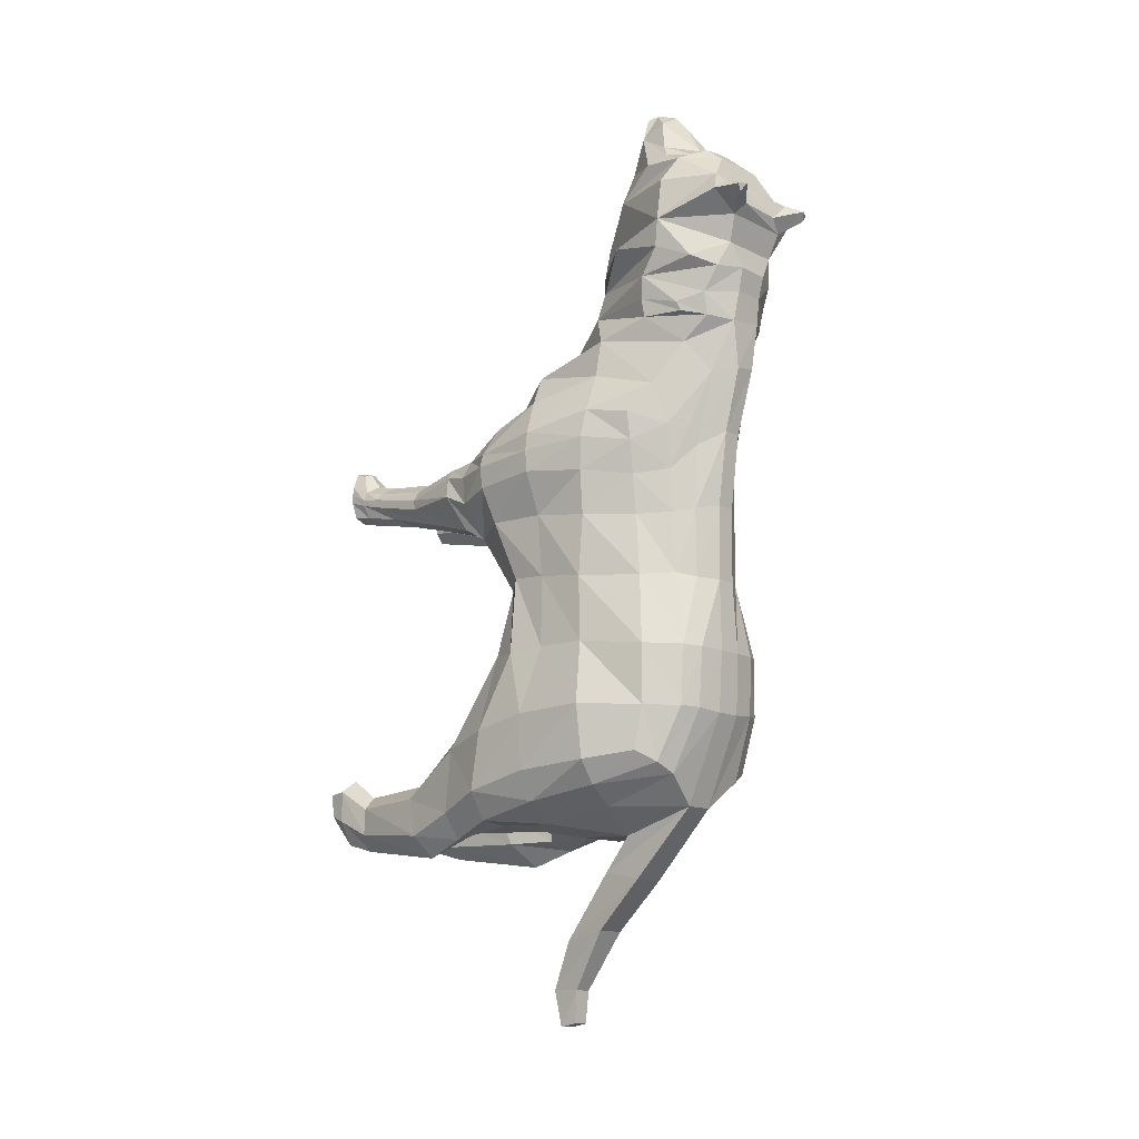
<metadata>
{"format":"obj","ext":"obj","renderer":"f3d","projection":"perspective","resolution":1024,"background":"white","views":[{"elev":-12.8,"azim":131.3,"up":"+Z"}]}
</metadata>
<code>
v -2.09 2.387 2.429
v -1.203 2.857 2.865
v -0.36 3.158 3.091
v 0.36 3.158 3.091
v 1.203 2.857 2.865
v 2.09 2.387 2.429
v -2.563 4.539 2.618
v -1.707 4.198 4.13
v -0.5881 4.097 4.582
v 0.5881 4.097 4.582
v 1.707 4.198 4.13
v 2.563 4.539 2.618
v -2.167 5.927 2.958
v -1.736 5.996 4.605
v -0.9673 5.252 5.486
v 0.9668 5.25 5.486
v 1.737 5.992 4.607
v 2.167 5.927 2.958
v -1.818 6.797 2.826
v -0.9816 7.925 4.349
v 1.061 7.797 4.386
v 1.818 6.797 2.826
v -1.457 6.734 0.6008
v -0.6979 7.768 0.7032
v -0.222 8.055 0.8045
v 0.222 8.055 0.8045
v 0.6979 7.768 0.7032
v 1.457 6.734 0.6008
v -1.546 6.895 -0.7629
v -0.6852 7.771 -0.807
v -0.229 8.032 -0.8348
v 0.229 8.032 -0.8348
v 0.6852 7.771 -0.807
v 1.546 6.895 -0.7629
v -1.81 7.152 -2.318
v -0.8587 8.015 -2.375
v -0.2823 8.1 -2.394
v 0.2823 8.1 -2.394
v 0.8587 8.015 -2.375
v 1.81 7.152 -2.318
v -1.873 6.97 -4.583
v -1.081 7.382 -5.037
v -0.3298 7.211 -5.648
v 0.3298 7.211 -5.648
v 1.081 7.382 -5.037
v 1.873 6.97 -4.583
v -2.418 5.987 -4.736
v -1.428 5.893 -5.641
v -0.4515 5.611 -6.177
v 0.4515 5.611 -6.177
v 1.428 5.893 -5.641
v 2.418 5.987 -4.736
v -2.565 4.395 -4.859
v -1.558 4.4 -5.935
v -0.6275 4.443 -6.157
v 0.6275 4.443 -6.157
v 1.558 4.4 -5.935
v 2.565 4.395 -4.859
v -2.318 1.917 -5.58
v -1.291 1.856 -5.951
v -0.4241 2.667 -5.515
v 0.4241 2.667 -5.515
v 1.291 1.856 -5.951
v 2.318 1.917 -5.58
v -2.01 3.18 -2.187
v -1.028 3.137 -2.281
v -0.3749 3.022 -2.311
v 0.3749 3.022 -2.311
v 1.028 3.137 -2.281
v 2.01 3.18 -2.187
v -1.674 3.338 -0.6706
v -0.8998 3.13 -0.6871
v -0.3385 3.187 -0.7613
v 0.3385 3.187 -0.7613
v 0.8998 3.13 -0.6871
v 1.674 3.338 -0.6706
v -1.687 2.429 0.6782
v -0.6801 2.556 1.03
v -0.3013 3.063 0.8614
v 0.3013 3.063 0.8614
v 0.6801 2.556 1.03
v 1.687 2.429 0.6782
v 2.258 4.704 -2.167
v 2.077 4.551 -0.5478
v 2.152 4.517 0.815
v 2.233 5.797 -2.174
v 2.107 5.654 -0.7116
v 2.032 5.704 0.6587
v -2.258 4.704 -2.167
v -2.077 4.551 -0.5478
v -2.152 4.517 0.815
v -2.233 5.797 -2.174
v -2.107 5.654 -0.7116
v -2.032 5.704 0.6587
v 1.84 7.18 -3.647
v 0.889 7.946 -3.671
v 0.2987 8.026 -3.724
v -0.2987 8.026 -3.724
v -0.889 7.946 -3.671
v -1.84 7.18 -3.647
v -2.535 5.948 -3.558
v -2.597 4.393 -3.637
v -2.26 2.01 -4.181
v -1.207 1.707 -4.128
v -0.4823 2.665 -3.856
v 0.4823 2.665 -3.856
v 1.207 1.707 -4.128
v 2.26 2.01 -4.181
v 2.597 4.393 -3.637
v 2.535 5.948 -3.558
v -0.3699 5.805 -7.107
v 0.3699 5.805 -7.107
v 0.3448 4.918 -6.918
v -0.3448 4.918 -6.918
v -0.3378 4.723 -8.163
v 0.3378 4.723 -8.163
v 0.2565 3.747 -8.353
v -0.2565 3.747 -8.353
v -1.657 -1.45 1.829
v -1.073 -1.359 1.971
v -1.108 -1.488 2.719
v -1.701 -1.506 2.475
v 1.073 -1.359 1.971
v 1.657 -1.45 1.829
v 1.701 -1.506 2.475
v 1.108 -1.488 2.719
v -1.682 -1.892 1.91
v -1.072 -1.864 2.016
v -1.054 -1.936 2.748
v -1.728 -1.957 2.662
v 1.072 -1.864 2.016
v 1.682 -1.892 1.91
v 1.728 -1.957 2.662
v 1.054 -1.936 2.748
v -1.58 -1.715 2.933
v -1.228 -1.734 3.025
v -1.62 -1.925 3.006
v -1.218 -1.929 3.049
v 1.228 -1.734 3.025
v 1.58 -1.715 2.933
v 1.218 -1.929 3.049
v 1.62 -1.925 3.006
v 1.688 -1.026 2.353
v 1.605 -0.6705 1.69
v 1.03 -0.2755 1.662
v 1.172 -0.7181 2.526
v -1.688 -1.026 2.353
v -1.172 -0.7181 2.526
v -1.03 -0.2755 1.662
v -1.605 -0.6705 1.69
v 0.9595 0.9188 1.378
v 1.173 0.5836 2.405
v 1.766 0.3646 2.151
v 1.673 0.7691 1.301
v -0.9595 0.9188 1.378
v -1.673 0.7691 1.301
v -1.766 0.3646 2.151
v -1.173 0.5836 2.405
v 1.822 1.993 0.9397
v 0.7796 2.042 1.309
v 1.21 1.893 2.541
v 1.98 1.652 2.37
v -1.822 1.993 0.9397
v -1.98 1.652 2.37
v -1.21 1.893 2.541
v -0.7796 2.042 1.309
v 1.856 0.3189 1.707
v 2.209 1.711 1.703
v 2.239 2.331 1.428
v 2.557 4.522 1.733
v 2.184 5.765 1.621
v 1.568 6.737 1.482
v 0.6566 7.829 2.13
v 0.217 8.265 2.432
v -0.217 8.265 2.432
v -0.6566 7.829 2.13
v -1.568 6.737 1.482
v -2.184 5.765 1.621
v -2.557 4.522 1.733
v -2.239 2.331 1.428
v -2.209 1.711 1.703
v -1.856 0.3189 1.707
v -1.787 -0.9924 1.997
v -1.765 -1.521 2.131
v -1.747 -1.962 2.277
v -1.018 -1.909 2.367
v -1.027 -1.339 2.355
v -1.001 -0.5235 2.131
v -0.9138 0.5535 1.941
v -0.8083 1.734 2.261
v -0.6282 2.631 2.33
v -0.2359 2.977 1.879
v 0.2359 2.977 1.879
v 0.6282 2.631 2.33
v 0.8083 1.734 2.261
v 0.9138 0.5535 1.941
v 1.001 -0.5235 2.131
v 1.027 -1.339 2.355
v 1.018 -1.909 2.367
v 1.747 -1.962 2.277
v 1.765 -1.521 2.131
v 1.787 -0.9924 1.997
v 1.676 1.764 2.529
v 1.837 2.598 2.691
v 2.285 4.487 3.365
v 1.875 5.961 3.779
v 1.477 7.219 3.466
v 1.069 7.38 1.586
v 0.9955 7.381 0.6348
v 1.044 7.478 -0.7265
v 1.236 7.821 -2.346
v 1.292 7.776 -3.651
v 1.479 7.272 -4.815
v 2.029 5.968 -5.239
v 2.244 4.434 -5.496
v 1.913 1.933 -6.142
v 1.663 1.678 -3.783
v 1.44 3.106 -2.209
v 1.245 3.218 -0.6746
v 1.119 2.419 0.686
v 1.196 2.013 0.8741
v 1.267 0.8627 1.193
v 1.284 -0.2581 1.487
v 1.327 -1.369 1.688
v 1.356 -1.964 1.825
v 1.361 -2.082 2.322
v 1.368 -2.054 2.719
v 1.417 -1.975 3.078
v 1.401 -1.699 3.025
v 1.411 -1.361 2.647
v 1.421 -0.796 2.508
v 1.456 0.4352 2.363
v -1.676 1.764 2.529
v -1.837 2.598 2.691
v -2.285 4.487 3.365
v -1.875 5.961 3.779
v -1.477 7.219 3.466
v -1.069 7.38 1.586
v -0.9955 7.381 0.6348
v -1.044 7.478 -0.7265
v -1.236 7.821 -2.346
v -1.292 7.776 -3.651
v -1.479 7.272 -4.815
v -2.029 5.968 -5.239
v -2.244 4.434 -5.496
v -1.913 1.933 -6.142
v -1.663 1.678 -3.783
v -1.44 3.106 -2.209
v -1.245 3.218 -0.6746
v -1.119 2.419 0.686
v -1.196 2.013 0.8741
v -1.267 0.8627 1.193
v -1.284 -0.2581 1.487
v -1.327 -1.369 1.688
v -1.356 -1.964 1.825
v -1.361 -2.082 2.322
v -1.368 -2.054 2.719
v -1.417 -1.975 3.078
v -1.401 -1.699 3.025
v -1.411 -1.361 2.647
v -1.421 -0.796 2.508
v -1.456 0.4352 2.363
v -2.159 0.7879 -6.002
v -1.741 0.9538 -6.487
v -1.497 0.2872 -4.801
v -2.007 0.4718 -5.142
v -1.046 0.7906 -5.978
v -0.9947 0.3807 -5.111
v 1.046 0.7906 -5.978
v 1.741 0.9538 -6.487
v 1.497 0.2872 -4.801
v 0.9947 0.3807 -5.111
v 2.159 0.7879 -6.002
v 2.007 0.4718 -5.142
v -1.741 -1.304 -5.824
v -1.488 -1.312 -6.197
v -1.424 -1.33 -4.938
v -1.726 -1.293 -5.219
v -1.08 -1.336 -5.919
v -1.054 -1.379 -5.23
v 1.08 -1.336 -5.919
v 1.488 -1.312 -6.197
v 1.424 -1.33 -4.938
v 1.054 -1.379 -5.23
v 1.741 -1.304 -5.824
v 1.726 -1.293 -5.219
v 2.597 3.185 -3.888
v 2.349 3.886 -2.23
v 2.017 3.726 -0.4913
v 2.209 3.256 0.8255
v 2.498 3.125 1.602
v 2.52 3.158 2.372
v 2.205 3.322 2.973
v 1.417 3.389 3.546
v 0.4165 3.564 3.867
v -0.4165 3.564 3.867
v -1.417 3.389 3.546
v -2.205 3.322 2.973
v -2.52 3.158 2.372
v -2.498 3.125 1.602
v -2.209 3.256 0.8255
v -2.017 3.726 -0.4913
v -2.349 3.886 -2.23
v -2.597 3.185 -3.888
v -2.583 2.96 -5.194
v -2.166 2.923 -5.802
v -1.491 2.96 -5.872
v -0.5708 3.337 -5.954
v 0.5708 3.337 -5.954
v 1.491 2.96 -5.872
v 2.166 2.923 -5.802
v 2.583 2.96 -5.194
v -1.796 -2.017 -5.471
v -1.488 -2.026 -6.007
v -1.414 -1.969 -4.483
v -1.81 -2.016 -4.771
v -1.029 -2.012 -5.672
v -0.9982 -2.005 -4.8
v 1.029 -2.012 -5.672
v 1.488 -2.026 -6.007
v 1.414 -1.969 -4.483
v 0.9982 -2.005 -4.8
v 1.796 -2.017 -5.471
v 1.81 -2.016 -4.771
v -1.752 -2.357 -5.331
v -1.454 -2.411 -5.605
v -1.422 -2.505 -4.758
v -1.748 -2.423 -4.818
v -1.097 -2.364 -5.499
v -1.079 -2.418 -4.86
v 1.097 -2.364 -5.499
v 1.454 -2.411 -5.605
v 1.422 -2.505 -4.758
v 1.079 -2.418 -4.86
v 1.752 -2.357 -5.331
v 1.748 -2.423 -4.818
v 1.481 7.033 5.009
v -1.475 7.048 5.005
v -0.5782 5.155 6.238
v 0.5783 5.155 6.237
v -0.7976 6.229 8.854
v -0.4978 6.233 9.841
v -0.2453 7.702 9.132
v -0.6044 8.574 8.587
v 0.7084 6.14 8.817
v 0.5677 6.313 9.721
v 0.6056 8.574 8.586
v 0.2449 7.701 9.132
v 0.678 5.386 7.174
v -0.6754 5.385 7.175
v 1.111 6.142 8.025
v -1.108 6.14 8.03
v 1.1 8.776 8.007
v 0.4482 8.929 7.833
v -0.5649 8.935 7.904
v -1.098 8.779 8.013
v 1.195 9.139 7.705
v 1.404 8.953 7.529
v 1.257 9.48 7.532
v 1.164 9.47 7.381
v 0.8072 9.04 7.087
v -0.8017 9.037 7.09
v -1.158 9.471 7.388
v -1.194 9.144 7.715
v -1.252 9.488 7.542
v -1.404 8.964 7.538
v 0.9116 9.206 7.73
v 1.071 9.588 7.556
v 0.6269 9.224 7.34
v -0.8994 9.194 7.748
v -0.4739 9.152 7.359
v -1.057 9.585 7.561
v 0.005187 6.055 10.24
v -0.01541 7.181 9.873
v 0.186 8.165 8.96
v -0.1842 8.165 8.96
v 1.701 7.594 7.091
v -1.699 7.601 7.094
v 1.604 7.635 8.022
v 1.217 7.822 8.618
v 0.8919 7.171 9.183
v -0.03164 6.819 10.3
v -1.602 7.636 8.029
v -1.213 7.822 8.62
v -0.8912 7.15 9.184
v 0.5007 6.823 10
v -0.5161 6.825 10
v 0.6494 8.173 8.885
v -0.648 8.172 8.885
v -0.2817 8.048 8.952
v -0.4984 8.044 8.933
v -0.404 7.926 8.943
v 0.4994 8.045 8.933
v 0.4049 7.927 8.943
v 0.2832 8.049 8.952
v 0.7343 7.819 8.864
v 1.103 7.409 8.84
v 1.266 6.999 8.658
v -0.7327 7.82 8.864
v -1.112 7.413 8.815
v -1.274 7.021 8.65
v 0.2877 7.942 8.967
v -0.2866 7.941 8.967
v 1.596 7.074 5.919
v -1.595 7.076 5.919
v 1.533 6.991 5.426
v -1.532 6.997 5.425
v -0.6834 8.148 3.479
v -1.241 7.465 2.555
v -1.729 6.803 2.213
v -2.263 5.84 2.343
v -2.592 4.523 2.199
v -2.568 3.119 2.078
v -2.269 2.296 2.044
v -2.098 1.65 2.17
v -1.859 0.281 1.941
v -1.788 -1.056 2.2
v -1.773 -1.538 2.273
v -1.747 -1.964 2.455
v -1.357 -2.072 2.526
v -1.014 -1.917 2.54
v -1.035 -1.399 2.53
v -1.061 -0.6405 2.367
v -1.014 0.5338 2.227
v -1.103 1.76 2.469
v -0.9228 2.677 2.709
v -0.2884 3.021 2.469
v 0.2884 3.021 2.469
v 0.9228 2.677 2.709
v 1.103 1.76 2.469
v 1.014 0.5338 2.227
v 1.061 -0.6405 2.367
v 1.035 -1.399 2.53
v 1.014 -1.917 2.54
v 1.357 -2.072 2.526
v 1.747 -1.964 2.455
v 1.773 -1.538 2.273
v 1.788 -1.056 2.2
v 1.859 0.281 1.941
v 2.098 1.65 2.17
v 2.269 2.296 2.044
v 2.568 3.119 2.078
v 2.592 4.523 2.199
v 2.263 5.84 2.343
v 1.729 6.803 2.213
v 1.241 7.465 2.555
v 0.6568 8.239 3.706
v 0.2241 8.63 3.805
v -0.2801 8.629 3.88
v -0.2003 3.926 -9.415
v 0.2003 3.926 -9.415
v 0.1819 3.278 -9.407
v -0.1819 3.278 -9.407
v -0.1803 3.861 -10.12
v 0.1803 3.861 -10.12
v 0.1885 3.474 -10.19
v -0.1885 3.474 -10.19
v -1.342 7.819 5.219
v -1.055 8.369 5.396
v -0.3579 8.8 5.493
v -0.3834 8.72 4.919
v -0.9021 8.389 4.918
v -1.261 7.888 5.021
v 1.346 7.81 5.219
v 1.269 7.868 5.023
v 0.9357 8.344 4.907
v 0.4338 8.697 4.821
v 0.3682 8.798 5.489
v 1.06 8.364 5.394
v 0.3896 8.919 5.995
v 0.7122 8.84 6.514
v -0.3732 8.914 5.989
v -0.7104 8.841 6.514
v 0.3433 6.284 10.29
v -0.3473 6.281 10.29
v -0.1112 6.555 10.39
v -0.2671 6.497 10.35
v -0.01631 6.658 10.37
v -0.004493 6.602 10.38
v -0.0051 6.518 10.39
v -0.008643 6.33 10.36
v 0.1027 6.555 10.39
v 0.2516 6.496 10.35
v 0.4656 5.062 6.678
v -0.4643 5.062 6.679
v 1.523 6.283 6.76
v 1.642 7.488 6.496
v 1.36 8.215 6.196
v 0.9497 8.65 5.966
v -1.524 6.287 6.761
v -1.642 7.492 6.497
v -1.359 8.216 6.197
v -0.9474 8.65 5.964
g pCube1
f 1 234 298 299
f 2 3 296 297
f 3 4 295 296
f 4 5 294 295
f 5 204 293 294
f 7 235 236 13
f 8 9 15 14
f 9 10 16 15
f 10 11 17 16
f 11 205 206 17
f 13 236 237 19
f 14 15 338
f 17 206 207 21
f 19 237 409 410
f 20 462 461 449
f 20 449 408
f 461 467 448 449
f 21 207 446 447
f 23 239 240 29
f 24 25 31 30
f 25 26 32 31
f 26 27 33 32
f 27 209 210 33
f 29 240 241 35
f 30 31 37 36
f 31 32 38 37
f 32 33 39 38
f 33 210 211 39
f 35 241 242 100
f 36 37 98 99
f 37 38 97 98
f 38 39 96 97
f 39 211 212 96
f 41 243 244 47
f 42 43 49 48
f 454 455 456 457
f 44 45 51 50
f 45 213 214 51
f 47 244 245 53
f 48 49 55 54
f 49 50 56 55
f 50 51 57 56
f 51 214 215 57
f 305 306 246 59
f 307 308 61 60
f 308 309 62 61
f 309 310 63 62
f 310 311 216 63
f 103 247 248 65
f 104 105 67 66
f 105 106 68 67
f 106 107 69 68
f 107 217 218 69
f 65 248 249 71
f 66 67 73 72
f 67 68 74 73
f 68 69 75 74
f 69 218 219 75
f 71 249 250 77
f 72 73 79 78
f 73 74 80 79
f 74 75 81 80
f 75 219 220 81
f 419 420 257 130
f 426 427 3 2
f 427 428 4 3
f 428 429 5 4
f 434 435 227 134
f 70 108 287 288
f 76 70 288 289
f 82 76 289 290
f 6 441 442 292
f 83 109 110 86
f 84 83 86 87
f 85 84 87 88
f 12 443 444 18
f 86 110 95 40
f 87 86 40 34
f 88 87 34 28
f 18 444 445 22
f 103 65 303 304
f 65 71 302 303
f 71 77 301 302
f 414 1 299 413
f 102 89 92 101
f 89 90 93 92
f 90 91 94 93
f 412 7 13 411
f 101 92 35 100
f 92 93 29 35
f 93 94 23 29
f 411 13 19 410
f 96 212 213 45
f 97 96 45 44
f 98 97 44 43
f 99 98 43 42
f 100 242 243 41
f 47 101 100 41
f 53 102 101 47
f 59 103 304 305
f 325 326 327 328
f 60 61 105 104
f 61 62 106 105
f 62 63 107 106
f 331 332 333 334
f 312 287 108 64
f 110 109 58 52
f 95 110 52 46
f 43 44 112 111
f 44 50 113 112
f 50 49 114 113
f 49 43 111 114
f 111 112 116 115
f 112 113 117 116
f 113 114 118 117
f 114 111 115 118
f 77 250 251 163
f 426 2 165 425
f 234 1 164 233
f 1 414 415 164
f 81 220 221 160
f 441 6 162 440
f 204 5 161 203
f 5 429 430 161
f 119 254 255 127
f 422 121 129 421
f 259 135 137 258
f 122 418 419 130
f 123 224 225 131
f 437 125 133 436
f 229 139 141 228
f 126 433 434 134
f 260 122 135 259
f 122 130 137 135
f 130 257 258 137
f 129 121 136 138
f 230 126 139 229
f 126 134 141 139
f 134 227 228 141
f 133 125 140 142
f 438 143 125 437
f 145 223 224 123
f 146 432 433 126
f 231 146 126 230
f 261 147 122 260
f 423 148 121 422
f 150 253 254 119
f 147 417 418 122
f 152 431 432 146
f 232 152 146 231
f 438 439 153 143
f 151 222 223 145
f 156 252 253 150
f 157 416 417 147
f 262 157 147 261
f 424 158 148 423
f 160 221 222 151
f 161 430 431 152
f 232 203 161 152
f 440 162 153 439
f 164 415 416 157
f 262 233 164 157
f 425 165 158 424
f 163 251 252 156
f 159 168 167 154
f 82 169 168 159
f 291 169 82 290
f 171 170 85 88
f 172 171 88 28
f 173 208 209 27
f 174 173 27 26
f 175 174 26 25
f 176 175 25 24
f 177 238 239 23
f 94 178 177 23
f 91 179 178 94
f 77 180 300 301
f 181 180 77 163
f 182 181 163 156
f 183 182 156 150
f 184 183 150 119
f 185 184 119 127
f 127 255 256 185
f 120 187 186 128
f 149 188 187 120
f 155 189 188 149
f 166 190 189 155
f 78 191 190 166
f 78 79 192 191
f 79 80 193 192
f 80 81 194 193
f 195 194 81 160
f 196 195 160 151
f 197 196 151 145
f 198 197 145 123
f 199 198 123 131
f 131 225 226 199
f 124 201 200 132
f 144 202 201 124
f 154 167 202 144
f 6 204 203 162
f 293 204 6 292
f 206 205 12 18
f 207 206 18 22
f 446 207 22 445
f 209 208 172 28
f 210 209 28 34
f 211 210 34 40
f 212 211 40 95
f 213 212 95 46
f 214 213 46 52
f 215 214 52 58
f 216 311 312 64
f 333 332 335 336
f 218 217 108 70
f 219 218 70 76
f 220 219 76 82
f 221 220 82 159
f 222 221 159 154
f 223 222 154 144
f 224 223 144 124
f 225 224 124 132
f 226 225 132 200
f 227 435 436 133
f 228 227 133 142
f 140 229 228 142
f 125 230 229 140
f 143 231 230 125
f 153 232 231 143
f 162 203 232 153
f 2 234 233 165
f 298 234 2 297
f 236 235 8 14
f 237 236 14 20
f 409 237 20 408
f 239 238 176 24
f 240 239 24 30
f 241 240 30 36
f 242 241 36 99
f 243 242 99 42
f 244 243 42 48
f 245 244 48 54
f 246 306 307 60
f 327 326 329 330
f 248 247 104 66
f 249 248 66 72
f 250 249 72 78
f 251 250 78 166
f 252 251 166 155
f 253 252 155 149
f 254 253 149 120
f 255 254 120 128
f 256 255 128 186
f 257 420 421 129
f 258 257 129 138
f 136 259 258 138
f 121 260 259 136
f 148 261 260 121
f 158 262 261 148
f 165 233 262 158
f 59 246 264 263
f 247 103 266 265
f 103 59 263 266
f 246 60 267 264
f 60 104 268 267
f 104 247 265 268
f 63 216 270 269
f 217 107 272 271
f 107 63 269 272
f 216 64 273 270
f 64 108 274 273
f 108 217 271 274
f 263 264 276 275
f 265 266 278 277
f 266 263 275 278
f 264 267 279 276
f 267 268 280 279
f 268 265 277 280
f 269 270 282 281
f 271 272 284 283
f 272 269 281 284
f 270 273 285 282
f 273 274 286 285
f 274 271 283 286
f 288 287 109 83
f 289 288 83 84
f 290 289 84 85
f 170 291 290 85
f 292 442 443 12
f 205 293 292 12
f 294 293 205 11
f 295 294 11 10
f 296 295 10 9
f 297 296 9 8
f 235 298 297 8
f 299 298 235 7
f 413 299 7 412
f 301 300 179 91
f 302 301 91 90
f 303 302 90 89
f 304 303 89 102
f 305 304 102 53
f 53 245 306 305
f 307 306 245 54
f 54 55 308 307
f 55 56 309 308
f 56 57 310 309
f 57 215 311 310
f 312 311 215 58
f 109 287 312 58
f 275 276 314 313
f 277 278 316 315
f 278 275 313 316
f 276 279 317 314
f 279 280 318 317
f 280 277 315 318
f 281 282 320 319
f 283 284 322 321
f 284 281 319 322
f 282 285 323 320
f 285 286 324 323
f 286 283 321 324
f 313 314 326 325
f 315 316 328 327
f 316 313 325 328
f 314 317 329 326
f 317 318 330 329
f 318 315 327 330
f 319 320 332 331
f 321 322 334 333
f 322 319 331 334
f 320 323 335 332
f 323 324 336 335
f 324 321 333 336
f 16 337 406
f 14 338 20
f 16 17 337
f 21 337 17
f 338 407 458 463
f 20 338 463 462
f 399 400 385 343
f 342 341 345 346
f 397 398 380
f 375 347 344 376
f 15 16 340 339
f 16 406 404
f 339 340 484 485
f 350 349 351 352
f 352 351 345 341
f 357 367 354 353
f 353 354 355 356
f 370 364 356 355
f 353 377 358
f 356 364 366
f 351 379 380 398
f 356 383 384 344
f 353 356 344 347
f 354 367 369 371
f 354 371 370 355
f 359 358 361 360
f 357 359 368 367
f 360 361 369 368
f 362 363 372 371
f 363 362 366 365
f 365 364 370 372
f 484 486 377 349
f 369 361 362 371
f 360 368 359
f 363 365 372
f 357 358 359
f 364 365 366
f 367 368 369
f 370 371 372
f 353 358 357
f 356 378 383
f 342 346 373
f 346 381 386
f 348 343 374
f 343 387 374
f 375 388 347
f 390 391 392 403
f 343 348 375 376
f 349 377 351
f 351 377 379
f 356 366 378
f 352 378 350
f 379 377 353
f 380 379 353 347
f 388 380 347
f 348 386 381
f 383 378 352
f 401 352 341
f 341 342 385 400
f 341 400 401
f 486 487 377
f 485 490 339
f 382 386 374
f 374 386 348
f 343 385 387
f 374 387 382
f 342 387 385
f 394 393 395 402
f 396 397 380 388
f 344 389 376
f 384 389 344
f 376 389 391 390
f 391 399 343 392
f 343 376 390 403
f 393 396 388
f 388 375 395 393
f 402 348 394
f 348 396 393 394
f 381 397 396 348
f 346 345 398 397
f 346 397 381
f 351 398 345
f 389 399 391
f 384 400 399 389
f 401 400 384
f 384 383 352 401
f 375 348 402 395
f 343 403 392
f 405 15 339
f 490 491 405 339
f 16 404 340
f 406 337 465 464
f 404 406 464 469
f 338 15 407
f 405 407 15
f 238 409 408 176
f 410 409 238 177
f 178 411 410 177
f 179 412 411 178
f 300 413 412 179
f 180 414 413 300
f 415 414 180 181
f 416 415 181 182
f 417 416 182 183
f 418 417 183 184
f 419 418 184 185
f 185 256 420 419
f 421 420 256 186
f 187 422 421 186
f 188 423 422 187
f 189 424 423 188
f 190 425 424 189
f 191 426 425 190
f 191 192 427 426
f 192 193 428 427
f 193 194 429 428
f 430 429 194 195
f 431 430 195 196
f 432 431 196 197
f 433 432 197 198
f 434 433 198 199
f 199 226 435 434
f 436 435 226 200
f 201 437 436 200
f 202 438 437 201
f 202 167 439 438
f 168 440 439 167
f 169 441 440 168
f 442 441 169 291
f 443 442 291 170
f 444 443 170 171
f 445 444 171 172
f 208 446 445 172
f 447 446 208 173
f 448 447 173 174
f 449 448 174 175
f 408 449 175 176
f 115 116 451 450
f 116 117 452 451
f 117 118 453 452
f 118 115 450 453
f 450 451 455 454
f 451 452 456 455
f 452 453 457 456
f 453 450 454 457
f 459 458 407 405
f 466 465 337 21
f 467 466 21 447
f 467 447 448
f 460 459 493 472
f 461 460 468 467
f 489 470 471
f 471 470 472 473
f 492 493 459 405
f 473 378 366 362
f 471 473 362 361
f 377 471 361 358
f 491 492 405
f 488 489 471
f 377 487 488 471
f 470 468 460 472
f 458 459 462 463
f 469 466 467 468
f 464 465 466 469
f 462 459 460 461
f 476 477 481 480
f 477 476 479 478
f 478 479 482 483
f 480 481 483 482
f 479 476 480
f 474 483 481
f 480 482 479
f 481 477 475
f 382 387 477 478
f 346 386 483 474
f 373 346 474 481
f 386 382 478 483
f 387 342 475 477
f 342 373 481 475
f 485 484 349 350
f 340 486 484
f 340 404 487 486
f 488 487 404
f 404 469 489 488
f 469 468 470 489
f 378 490 485 350
f 378 491 490
f 473 492 491 378
f 473 493 492
f 472 493 473

</code>
